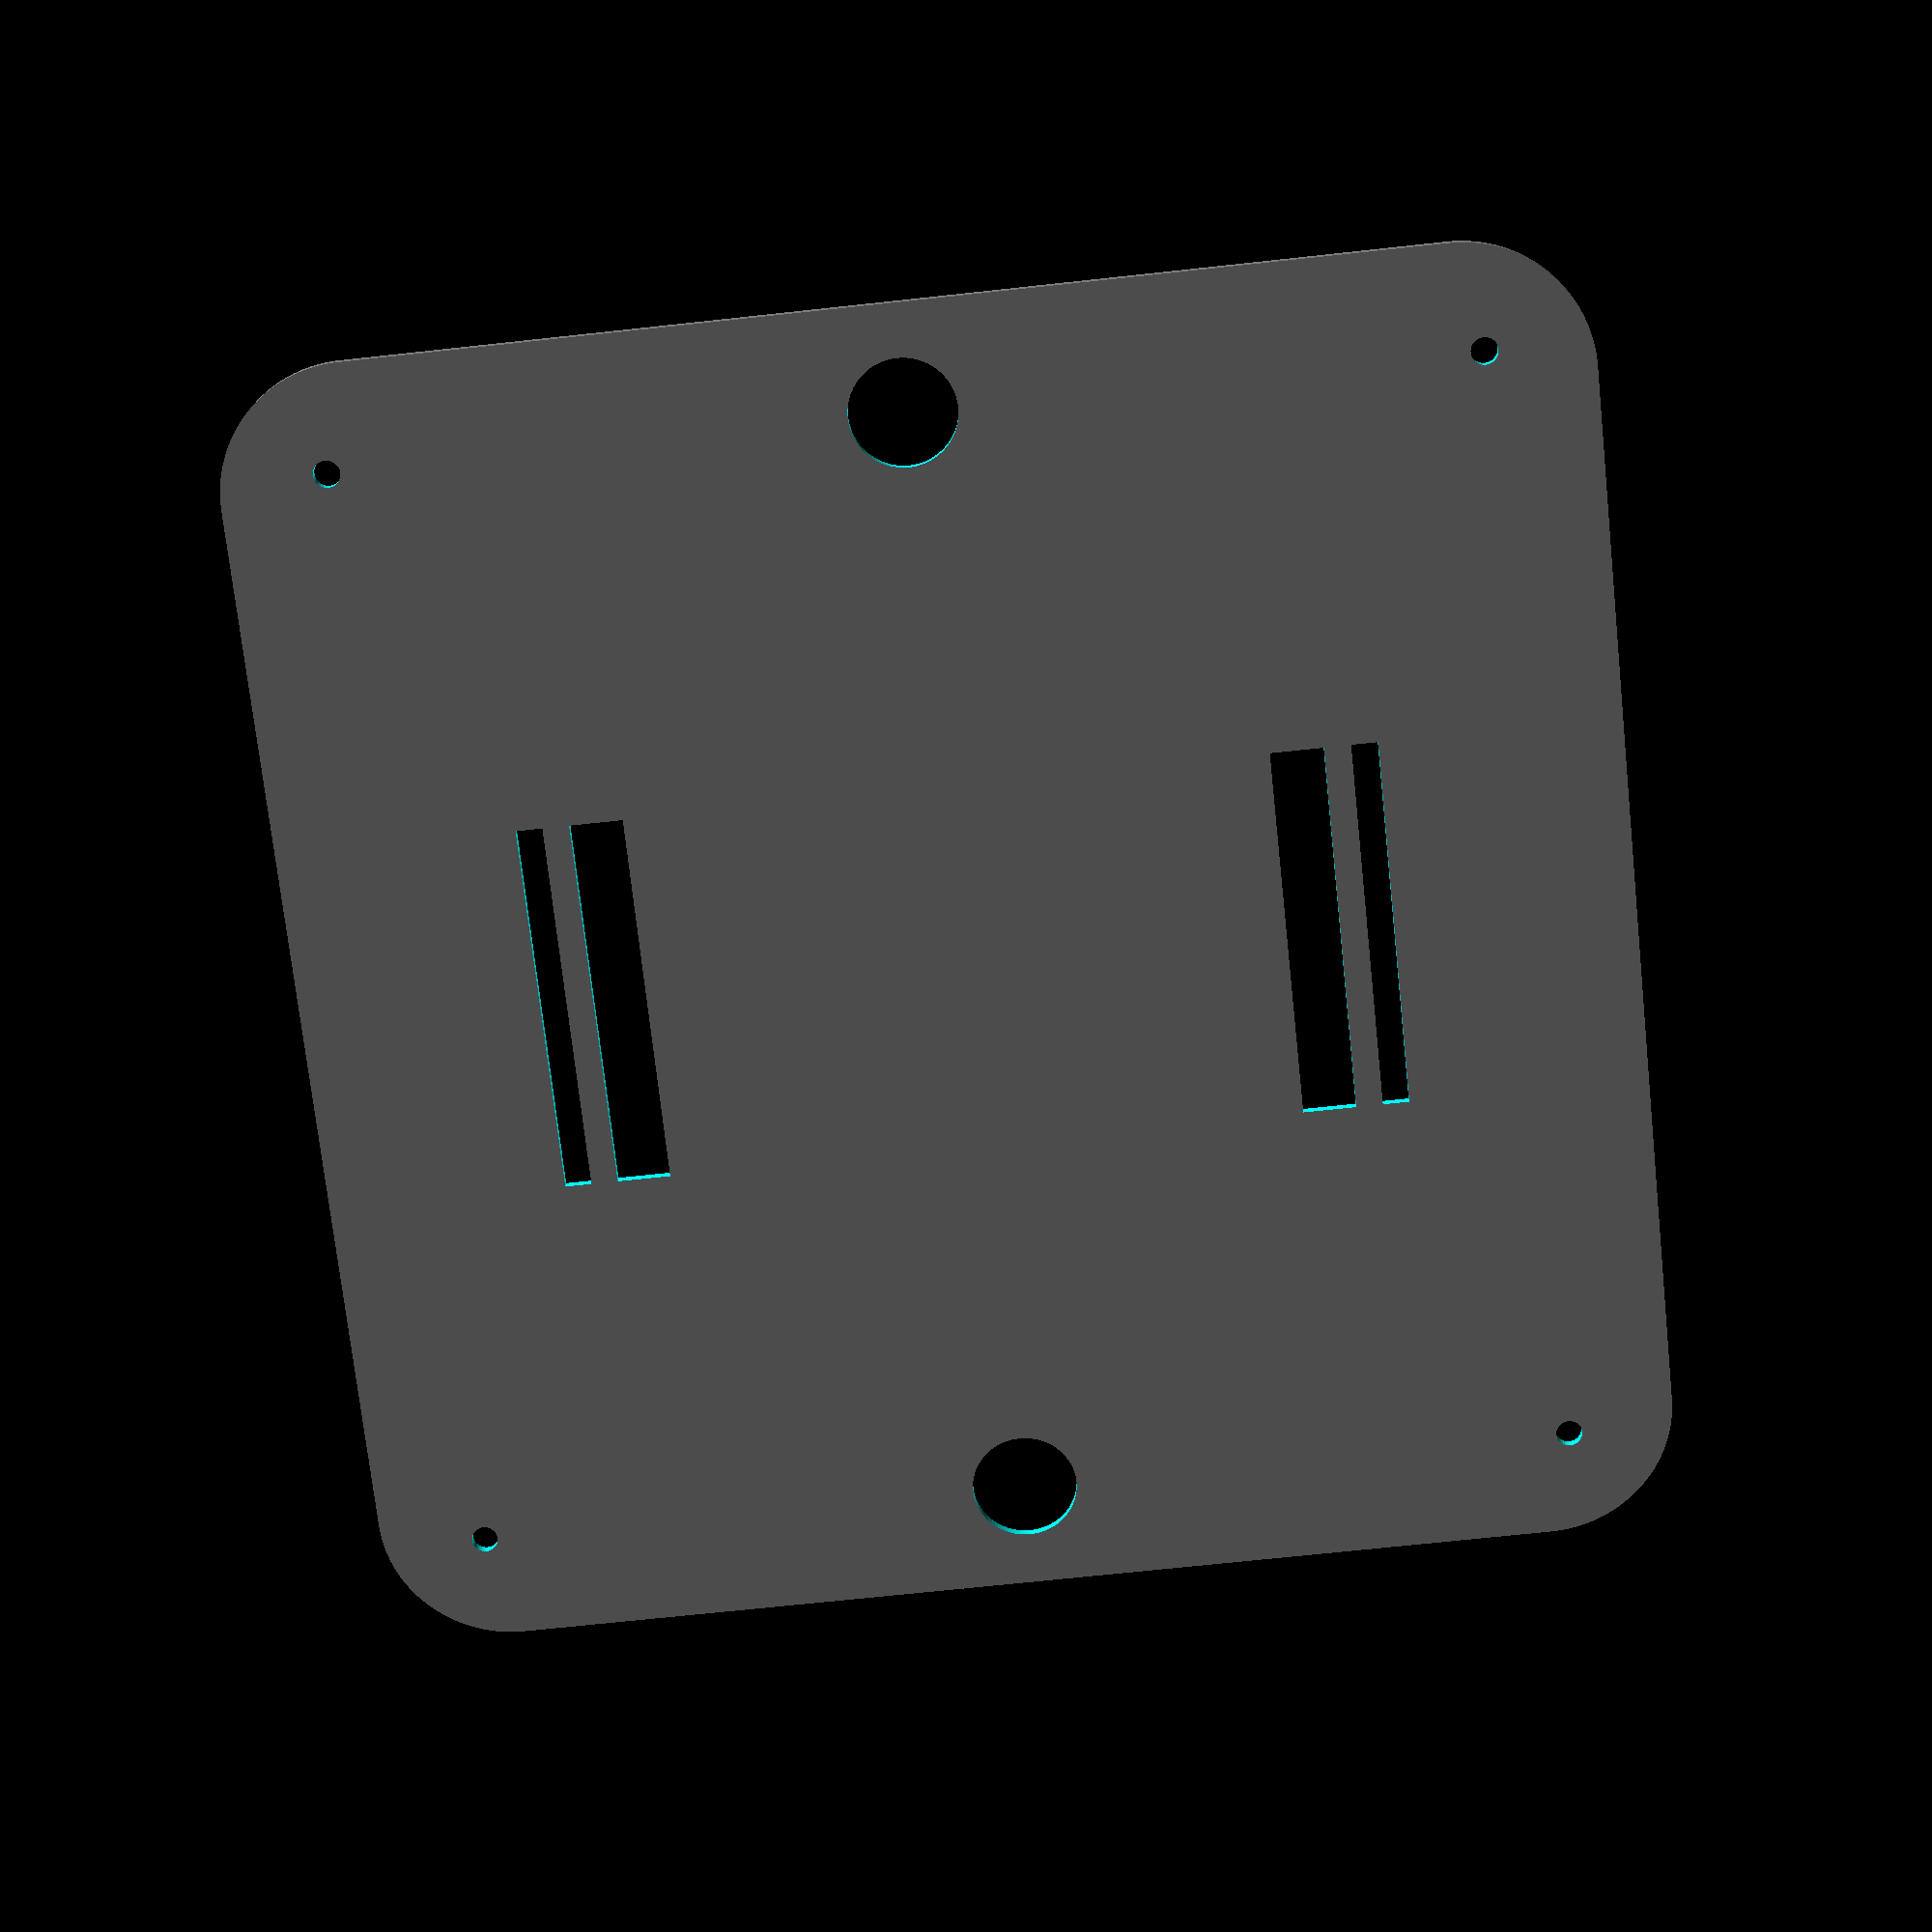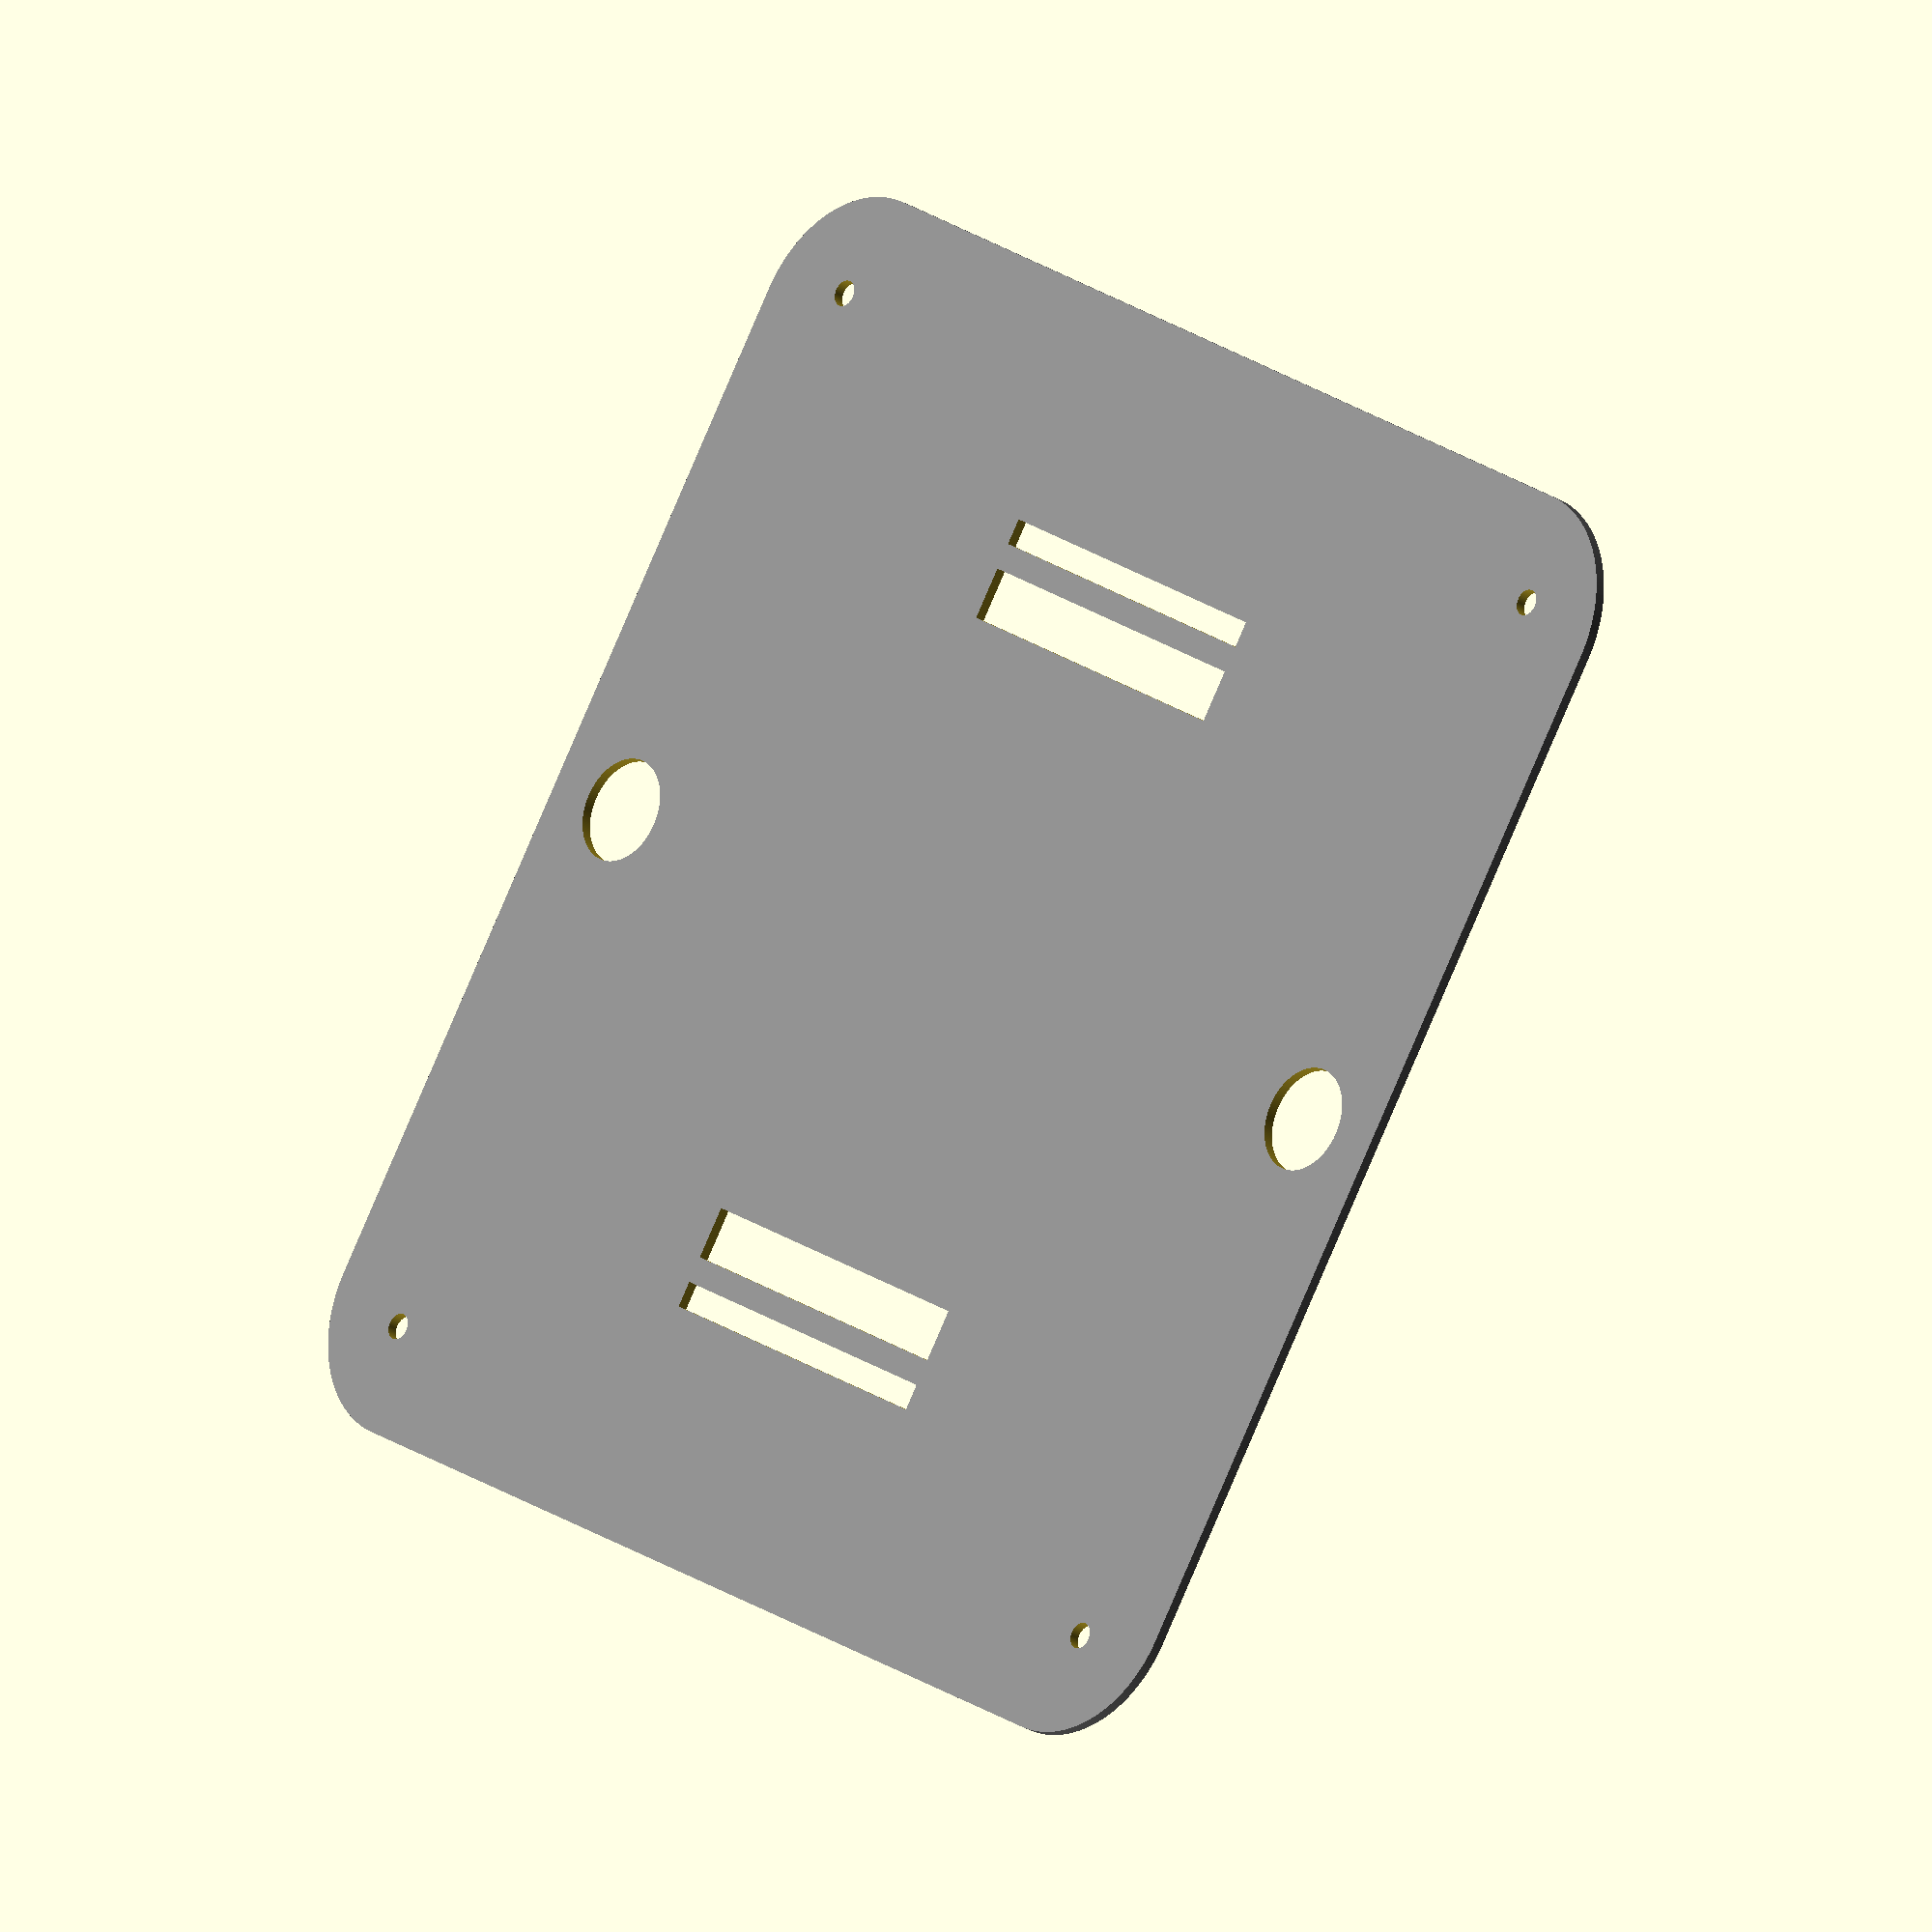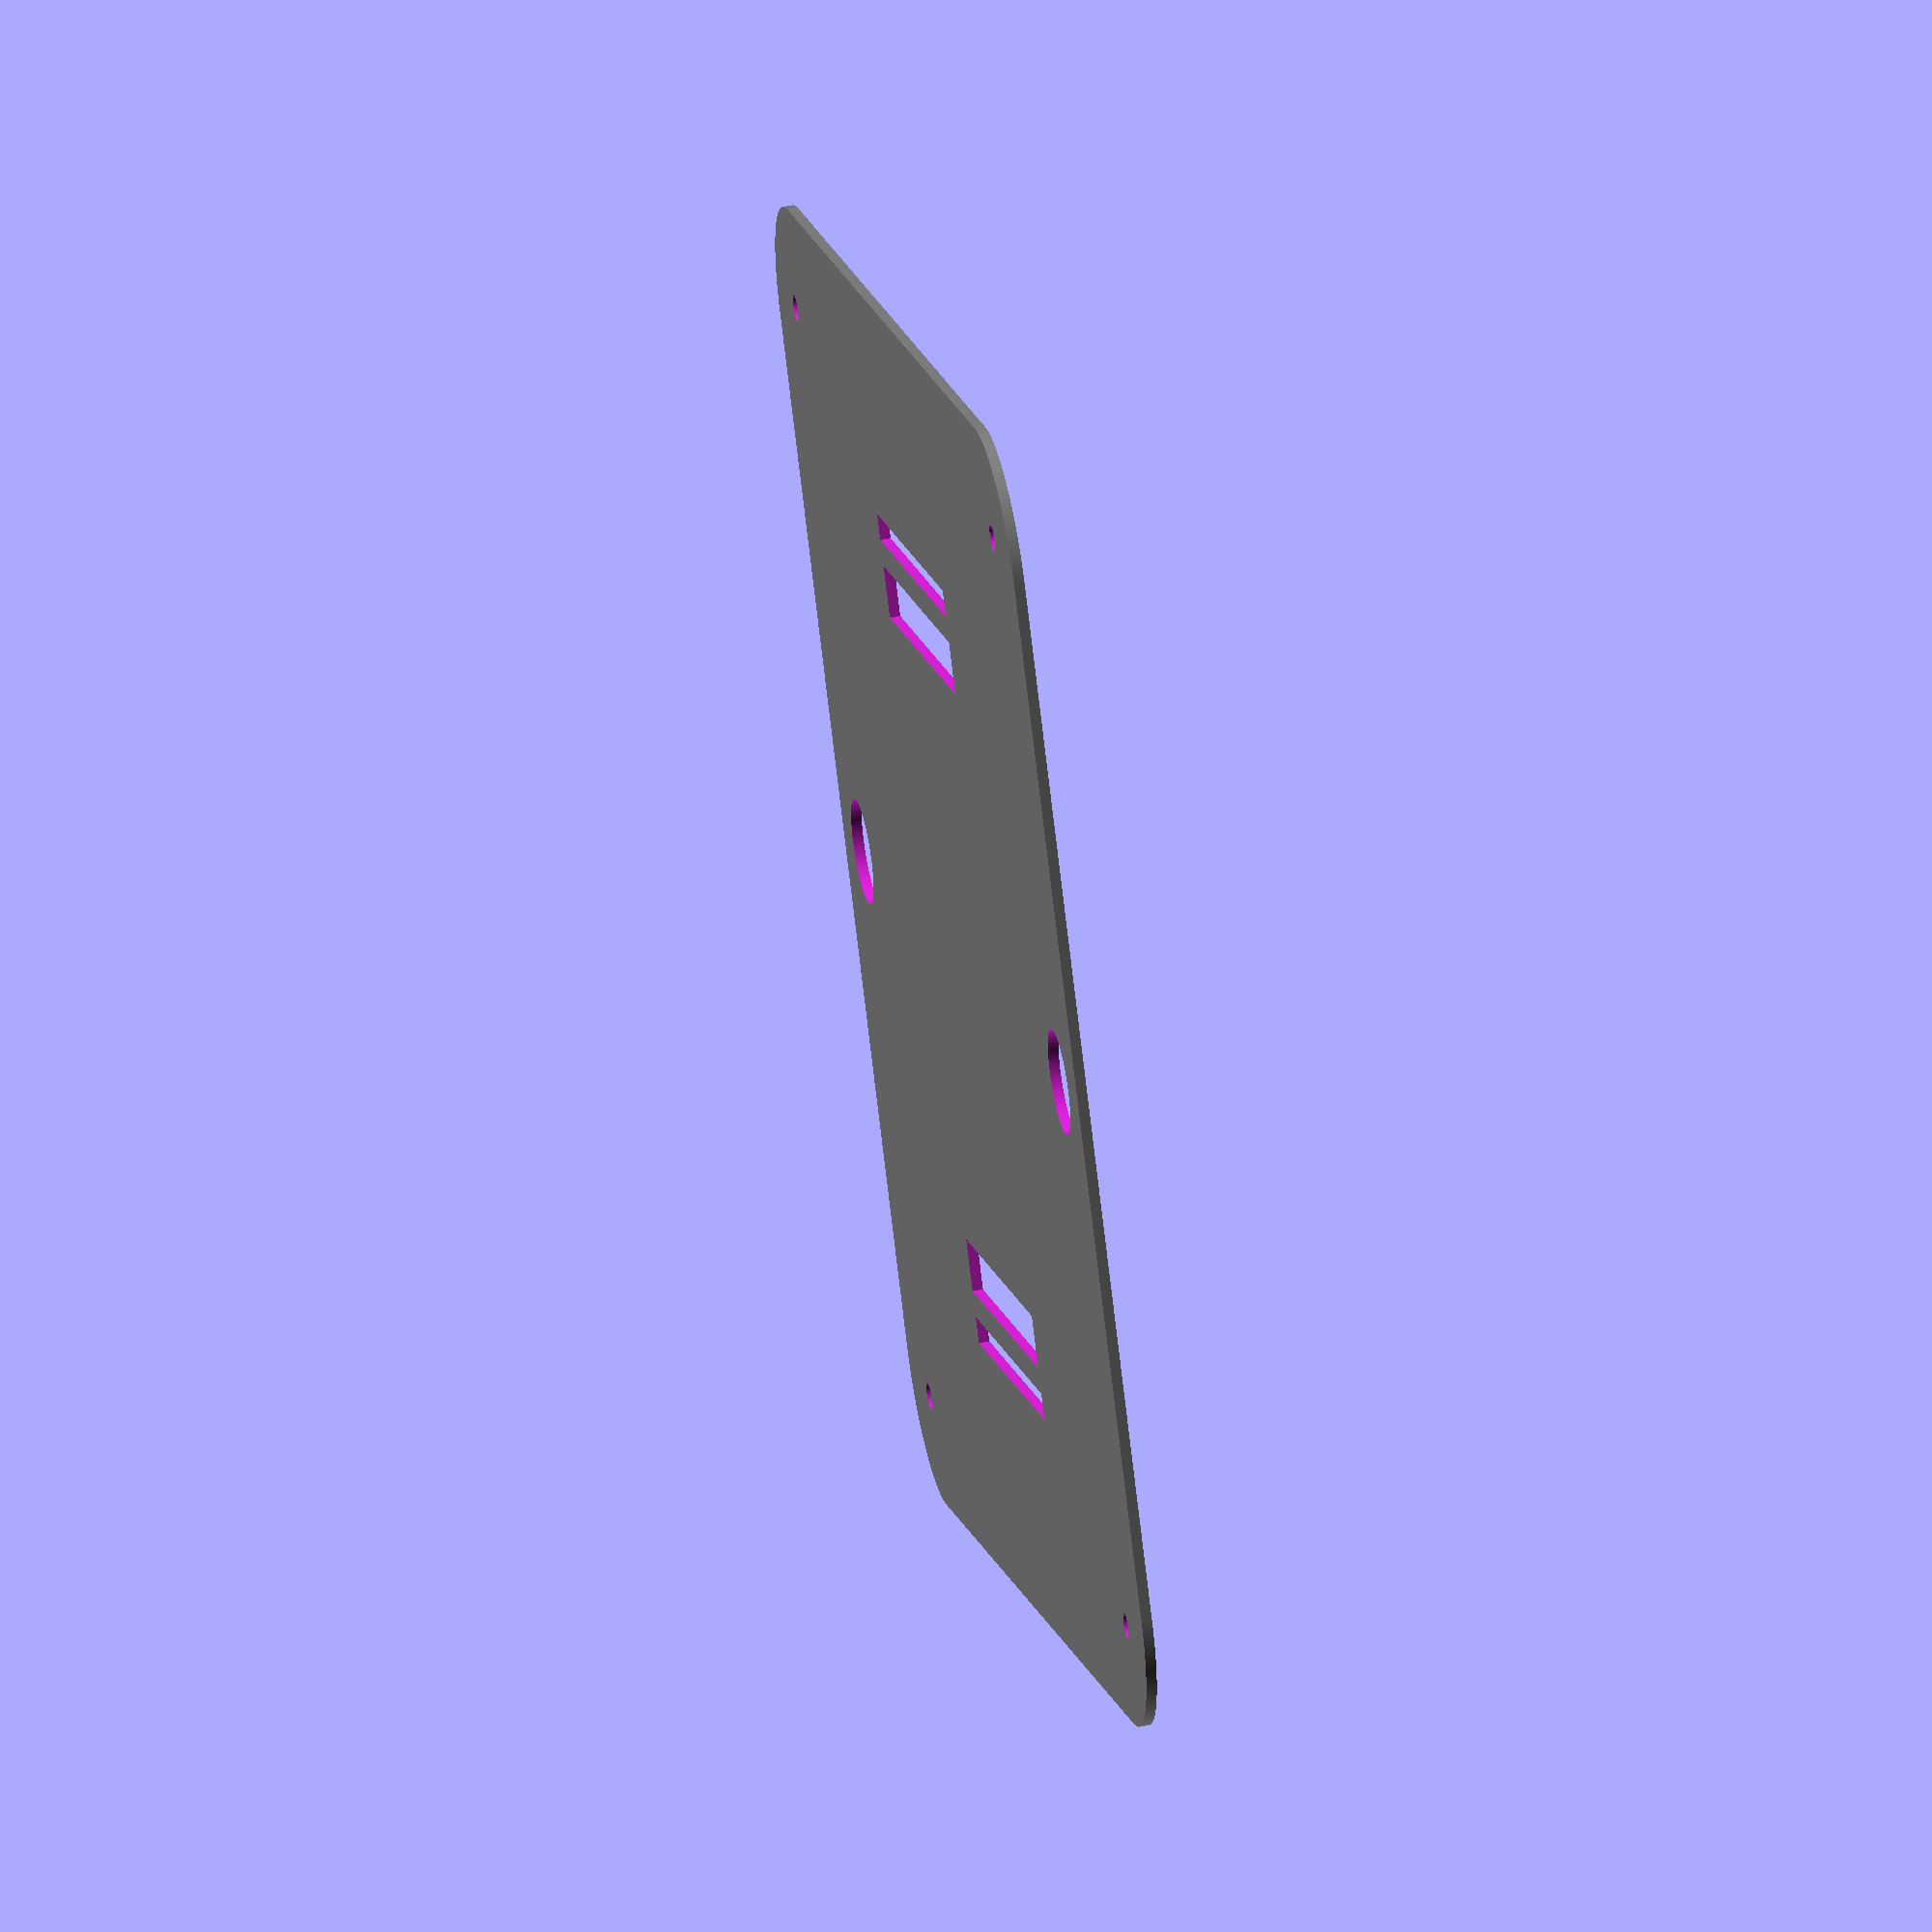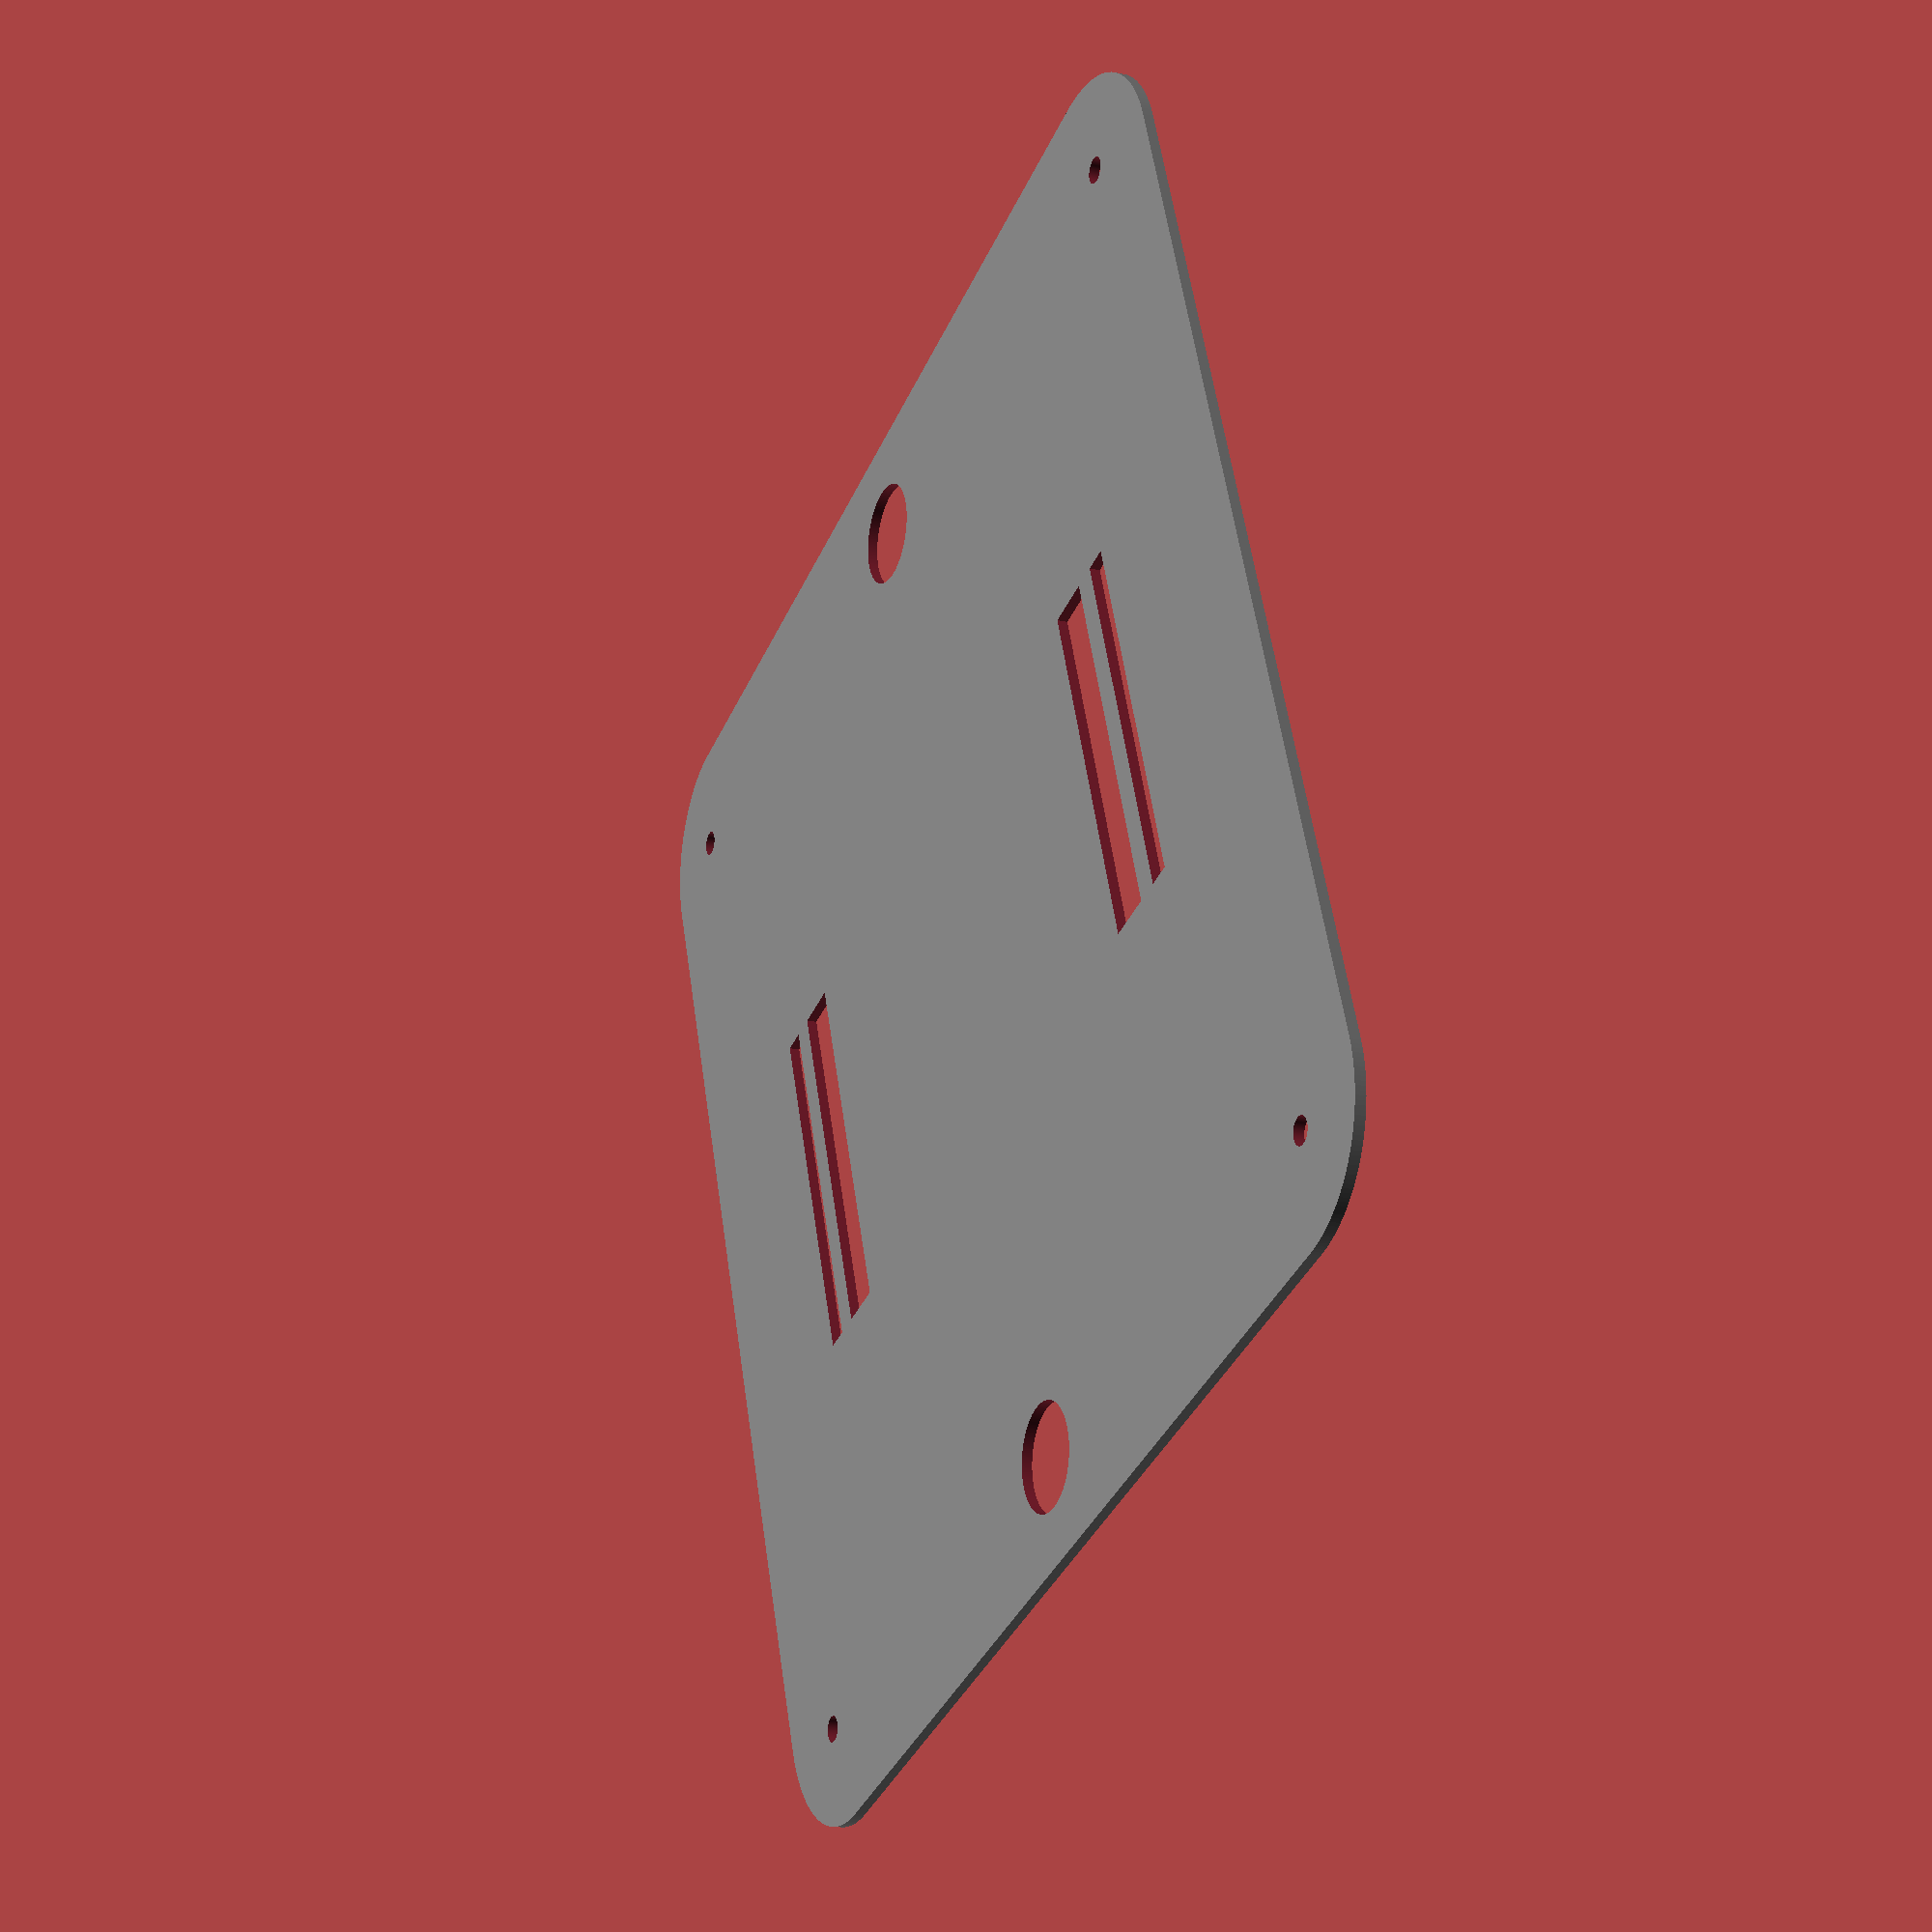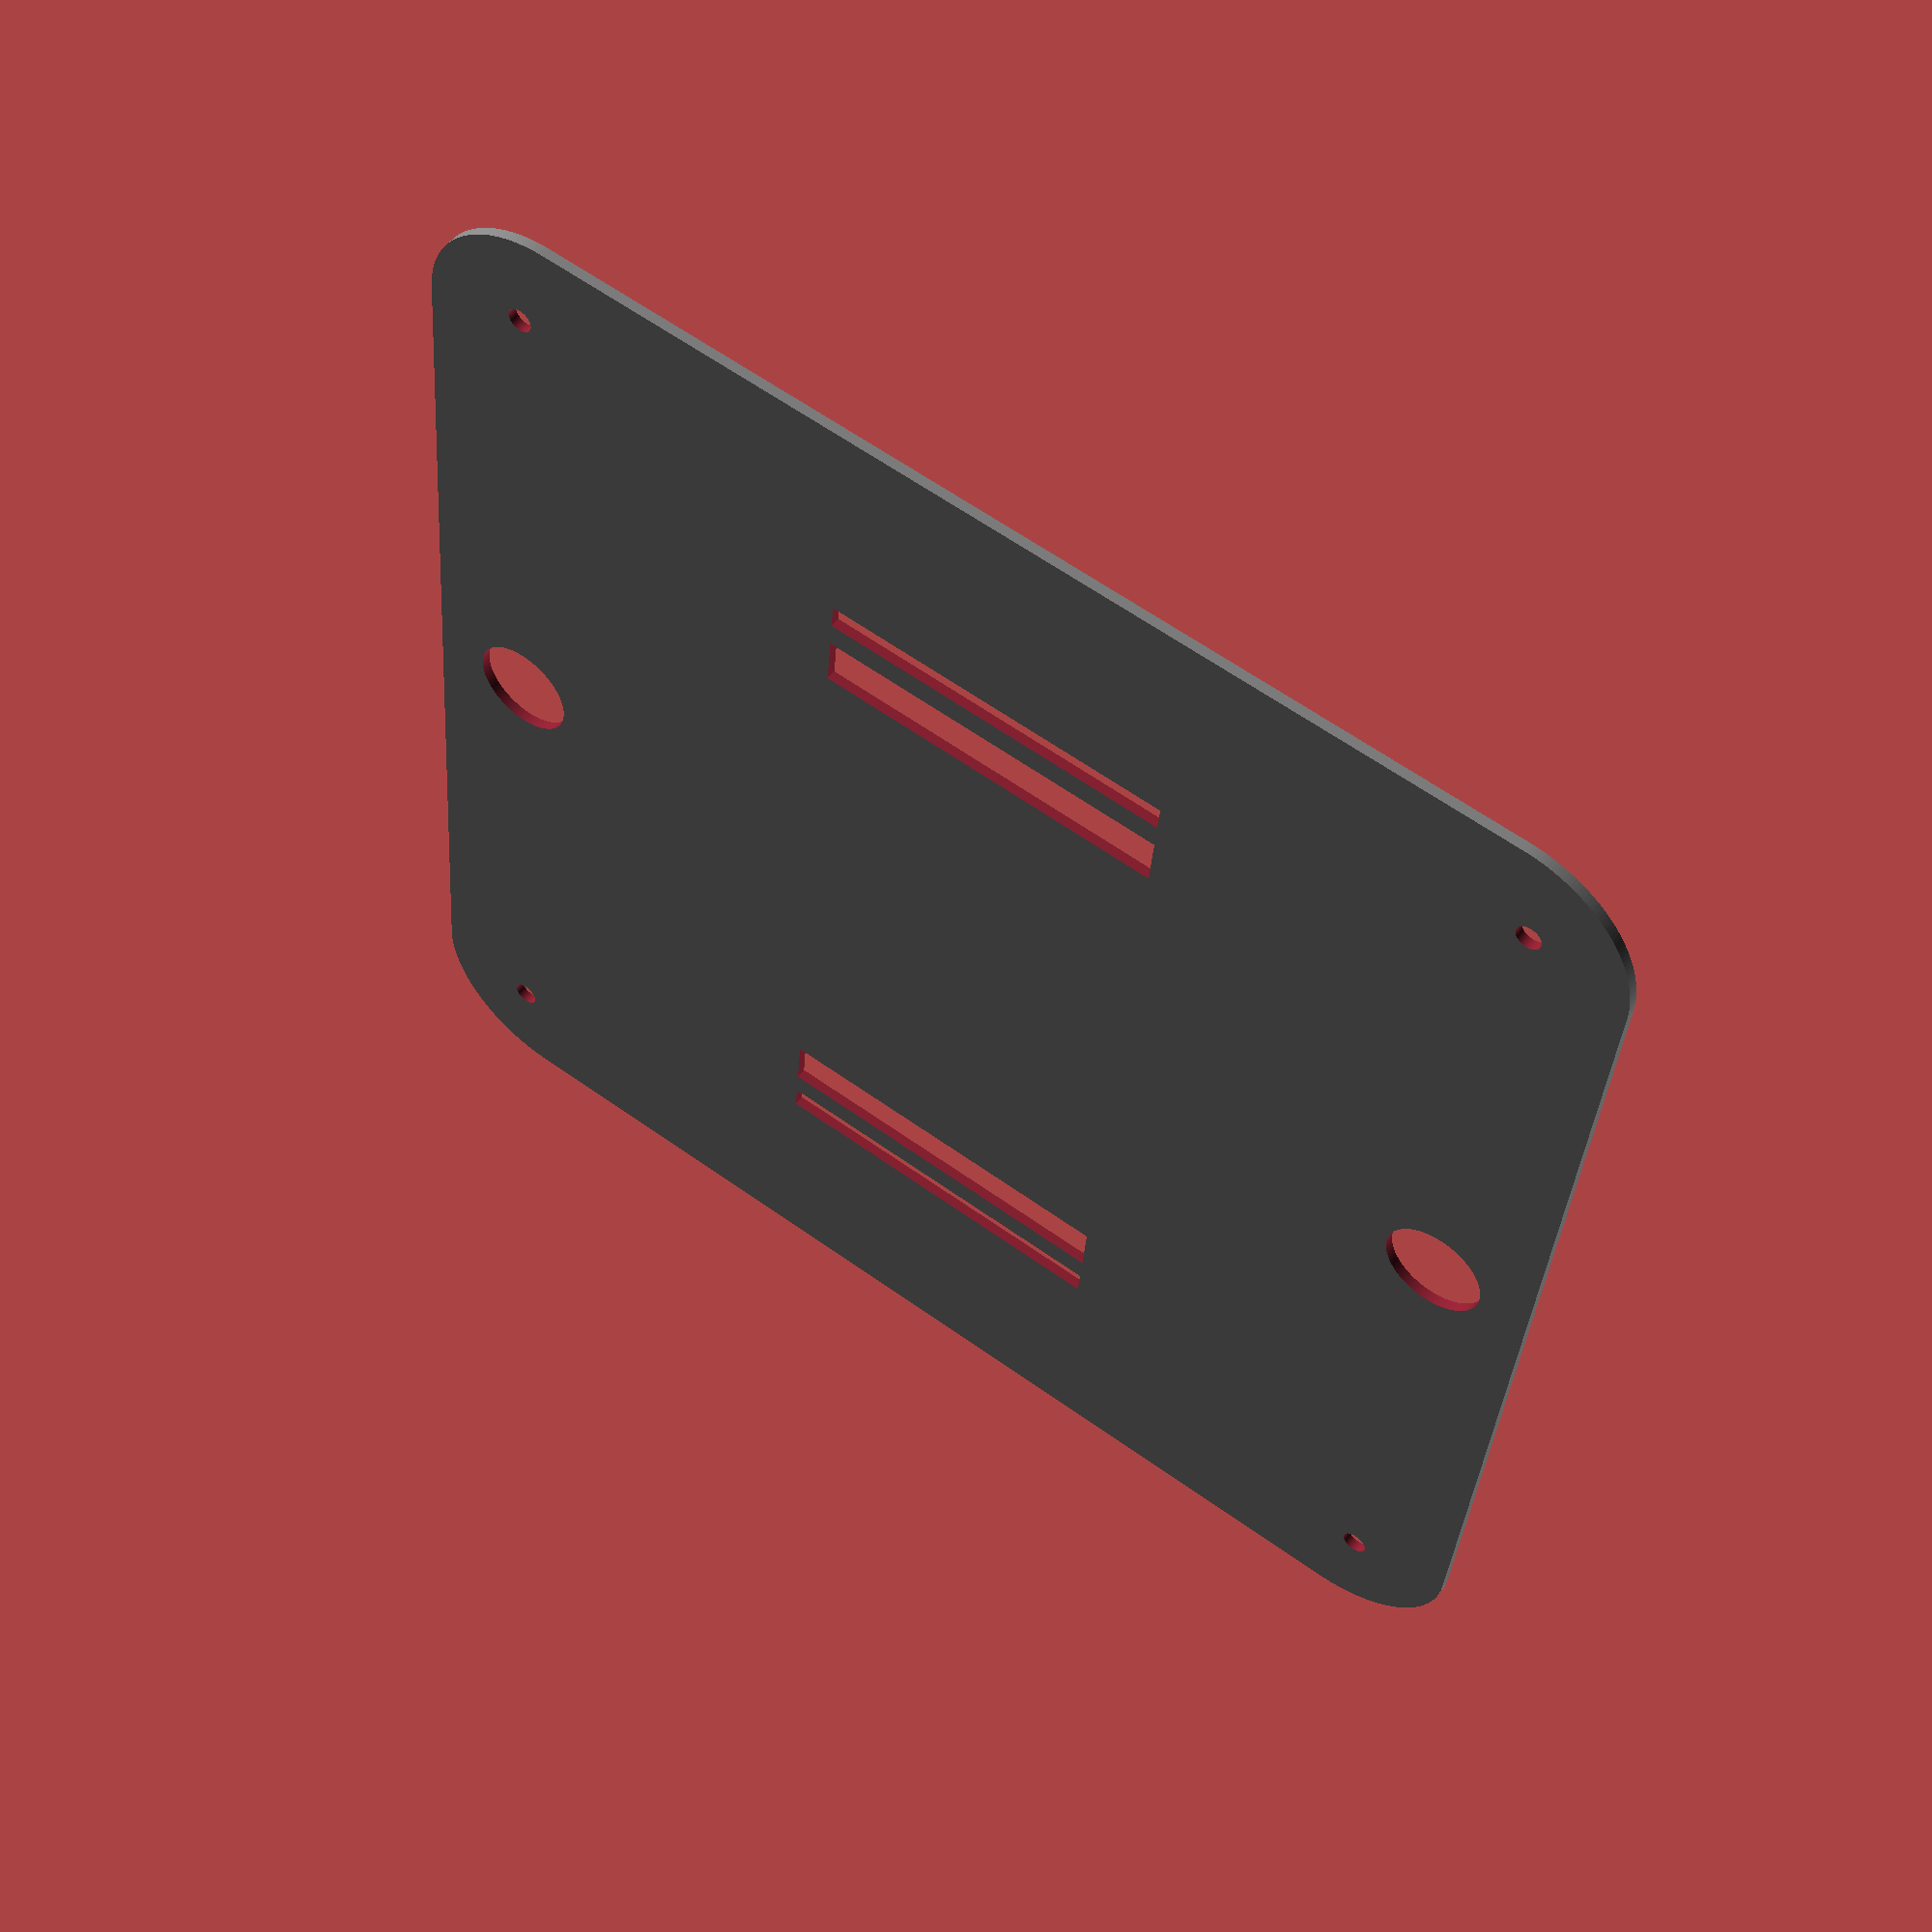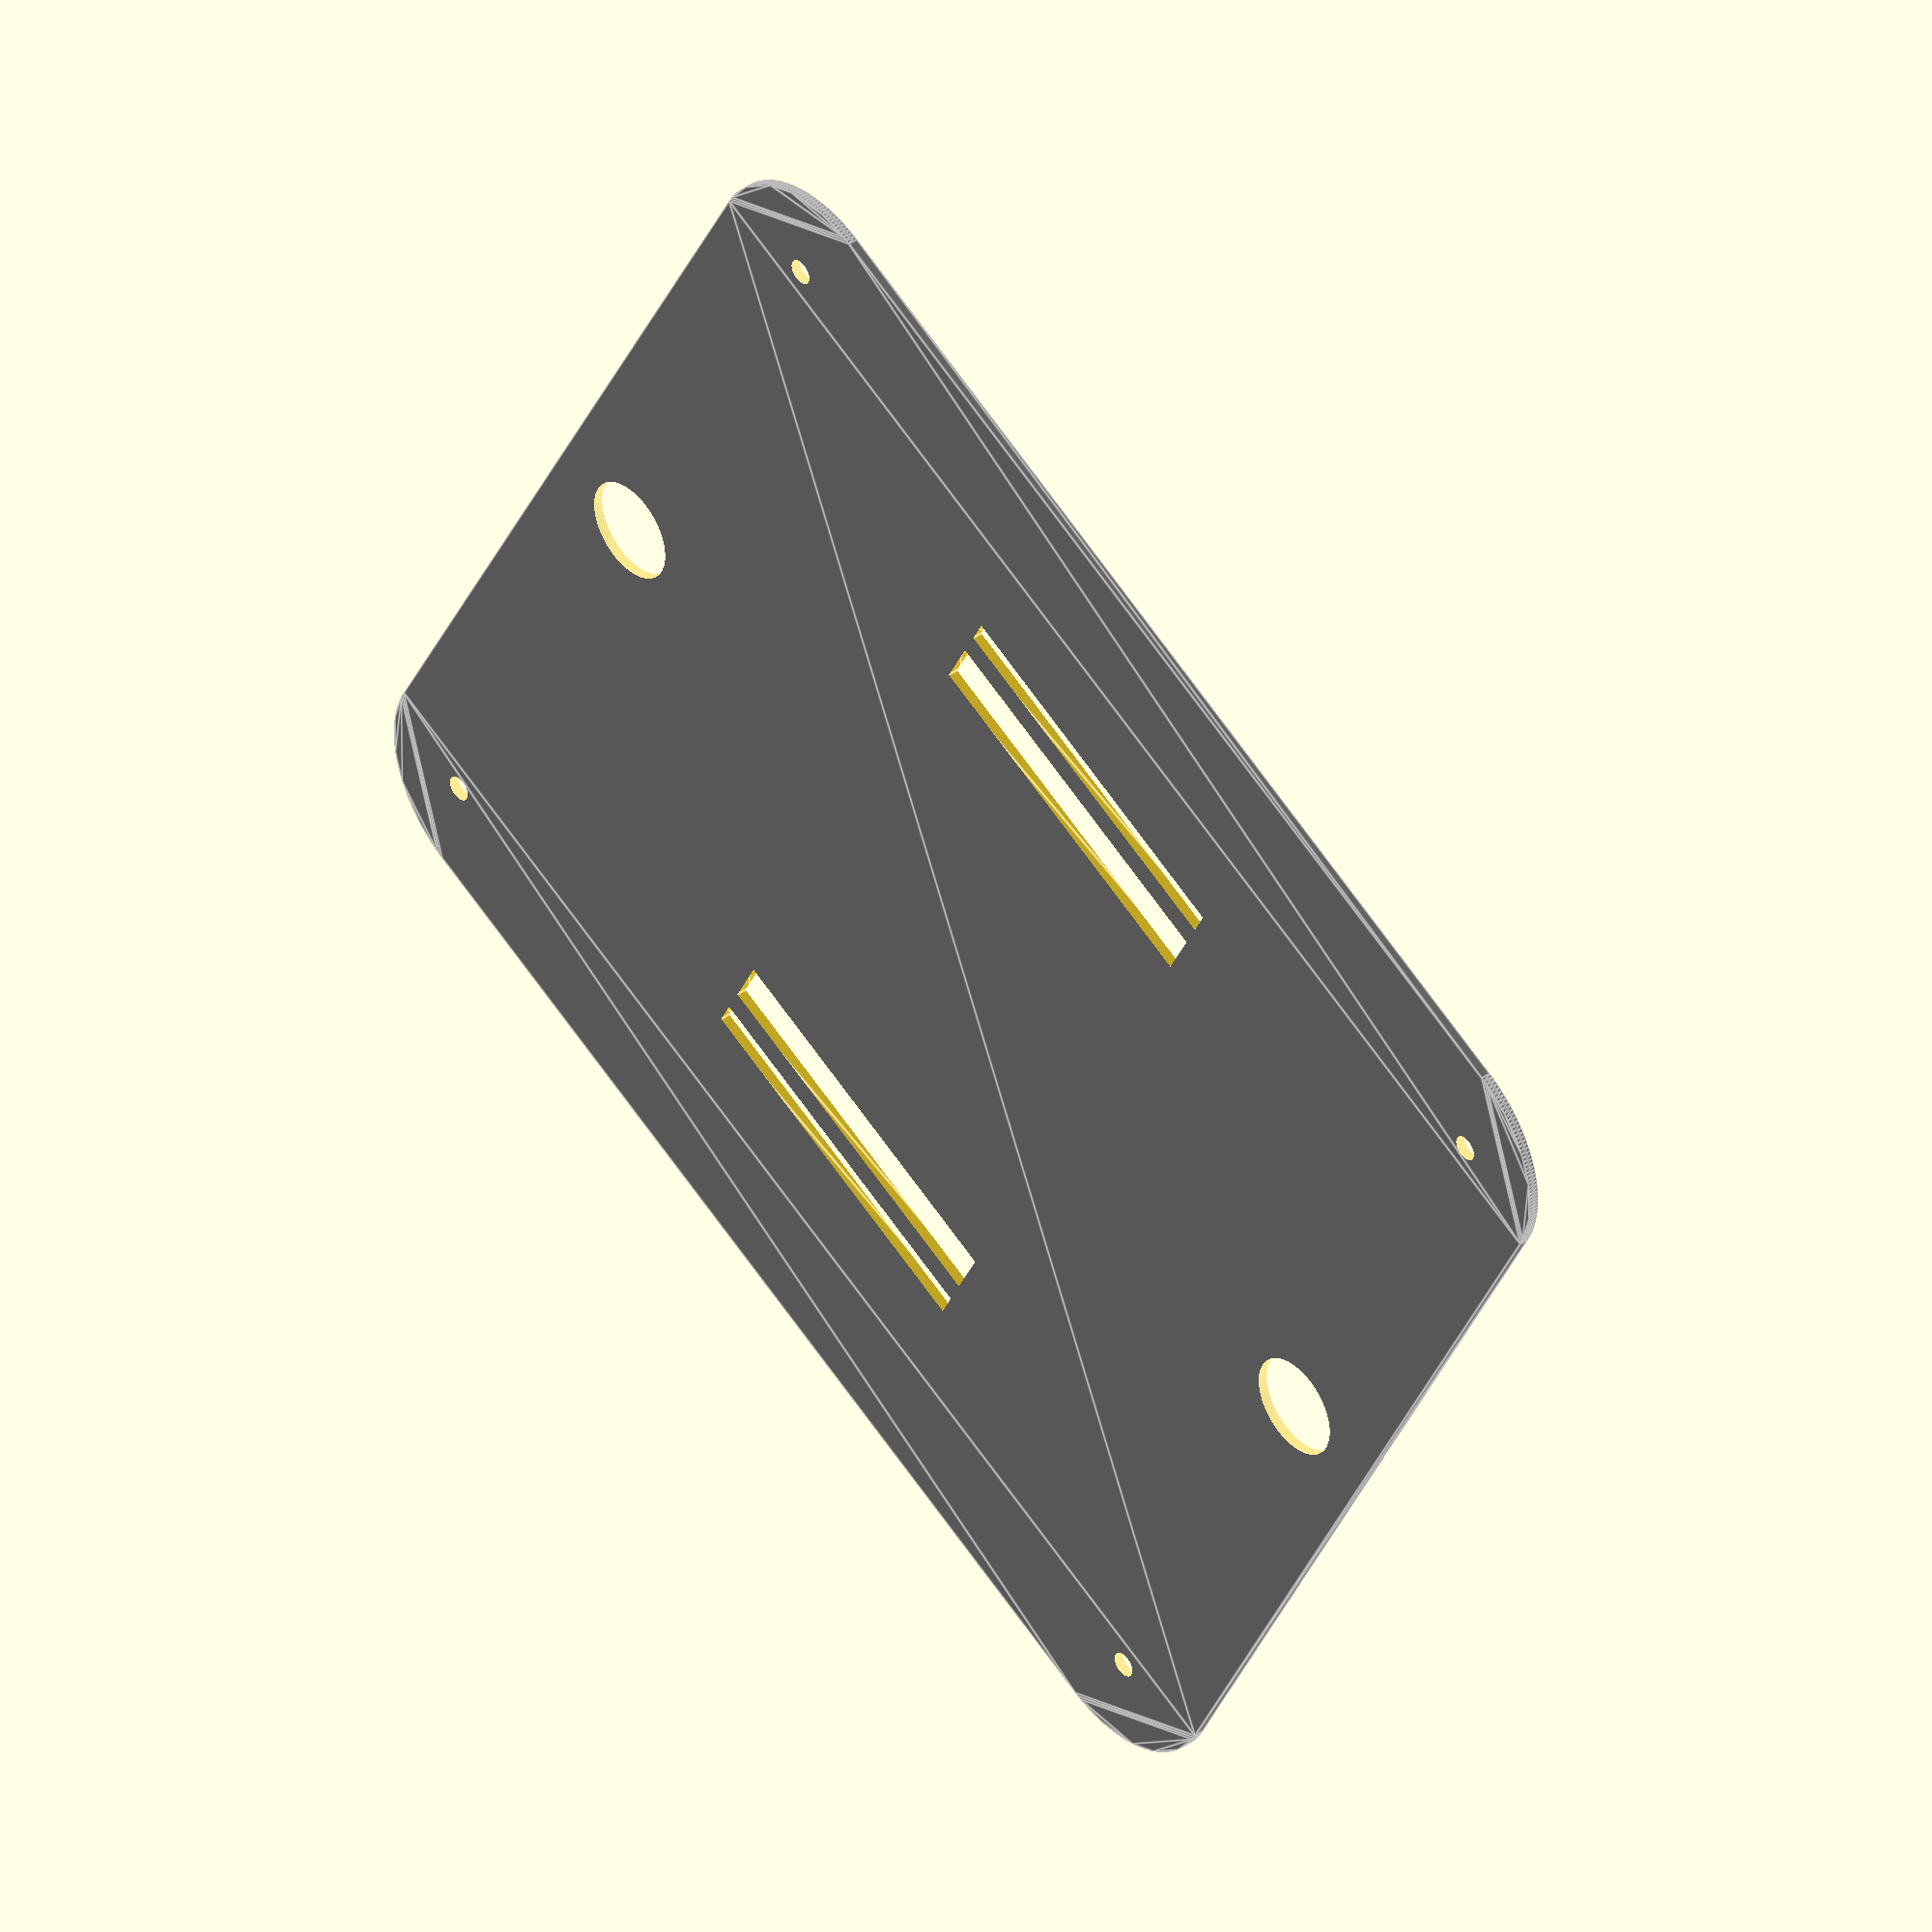
<openscad>
//revoir épaisseur
difference() {
    color("grey") linear_extrude(2,true) //épaisseur à revoir
        minkowski() {
            square(size =  200    , center = true);
            circle(d=50,$fn=200);
        }
    translate([65, 0, -1]) linear_extrude(4,true) square(size = [10, 70], center = true);
    translate([-65, 0, -1]) linear_extrude(4,true) square(size = [10, 70], center = true);
    translate([77.5, 0, -1]) linear_extrude(4,true) square(size = [5, 70], center = true);
    translate([-77.5, 0, -1]) linear_extrude(4,true) square(size = [5, 70], center = true);

//mount holes
    translate([105, 105, -2]) linear_extrude(8, true) circle(d=5, true, $fn=200);
    translate([-105, 105, -2]) linear_extrude(8, true) circle(d=5, true, $fn=200);
    translate([105, -105, -2]) linear_extrude(8, true) circle(d=5, true, $fn=200);
    translate([-105, -105, -2]) linear_extrude(8, true) circle(d=5, true, $fn=200);

//marbles holes

    translate([0, -105, -2]) linear_extrude(8, true) circle(d=20, true, $fn=200);
    translate([0, 105, -2]) linear_extrude(8, true) circle(d=20, true, $fn=200);
}

</openscad>
<views>
elev=163.2 azim=353.8 roll=179.6 proj=p view=solid
elev=23.3 azim=56.8 roll=223.6 proj=o view=solid
elev=133.2 azim=235.8 roll=102.2 proj=o view=wireframe
elev=15.4 azim=20.6 roll=246.5 proj=p view=wireframe
elev=127.4 azim=85.1 roll=324.1 proj=p view=solid
elev=139.8 azim=242.8 roll=311.6 proj=o view=edges
</views>
